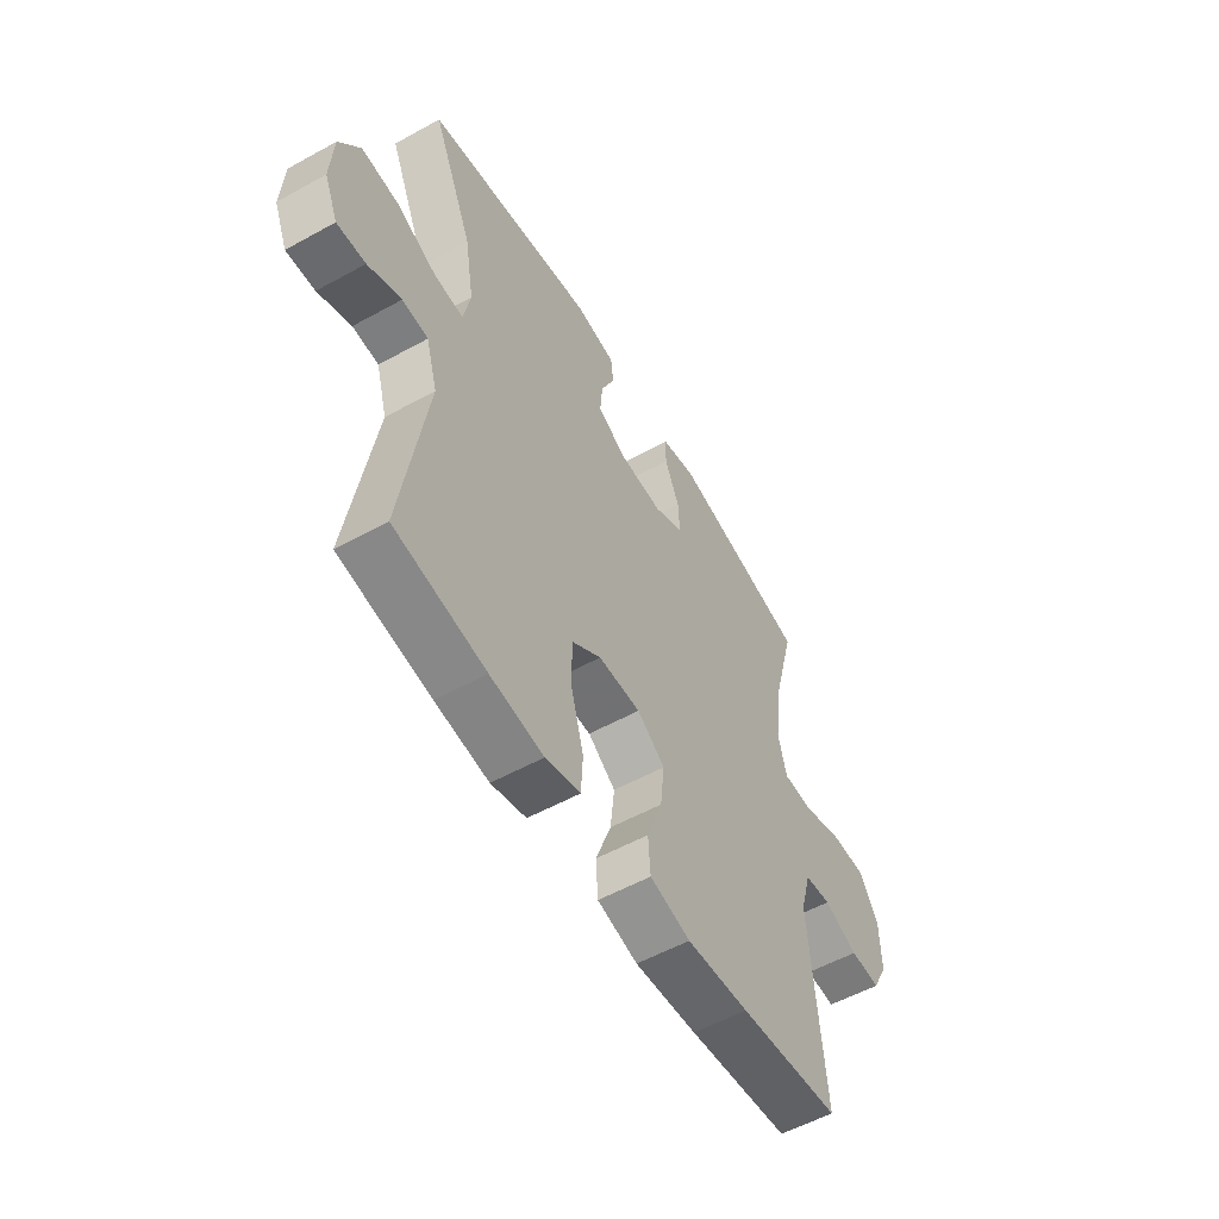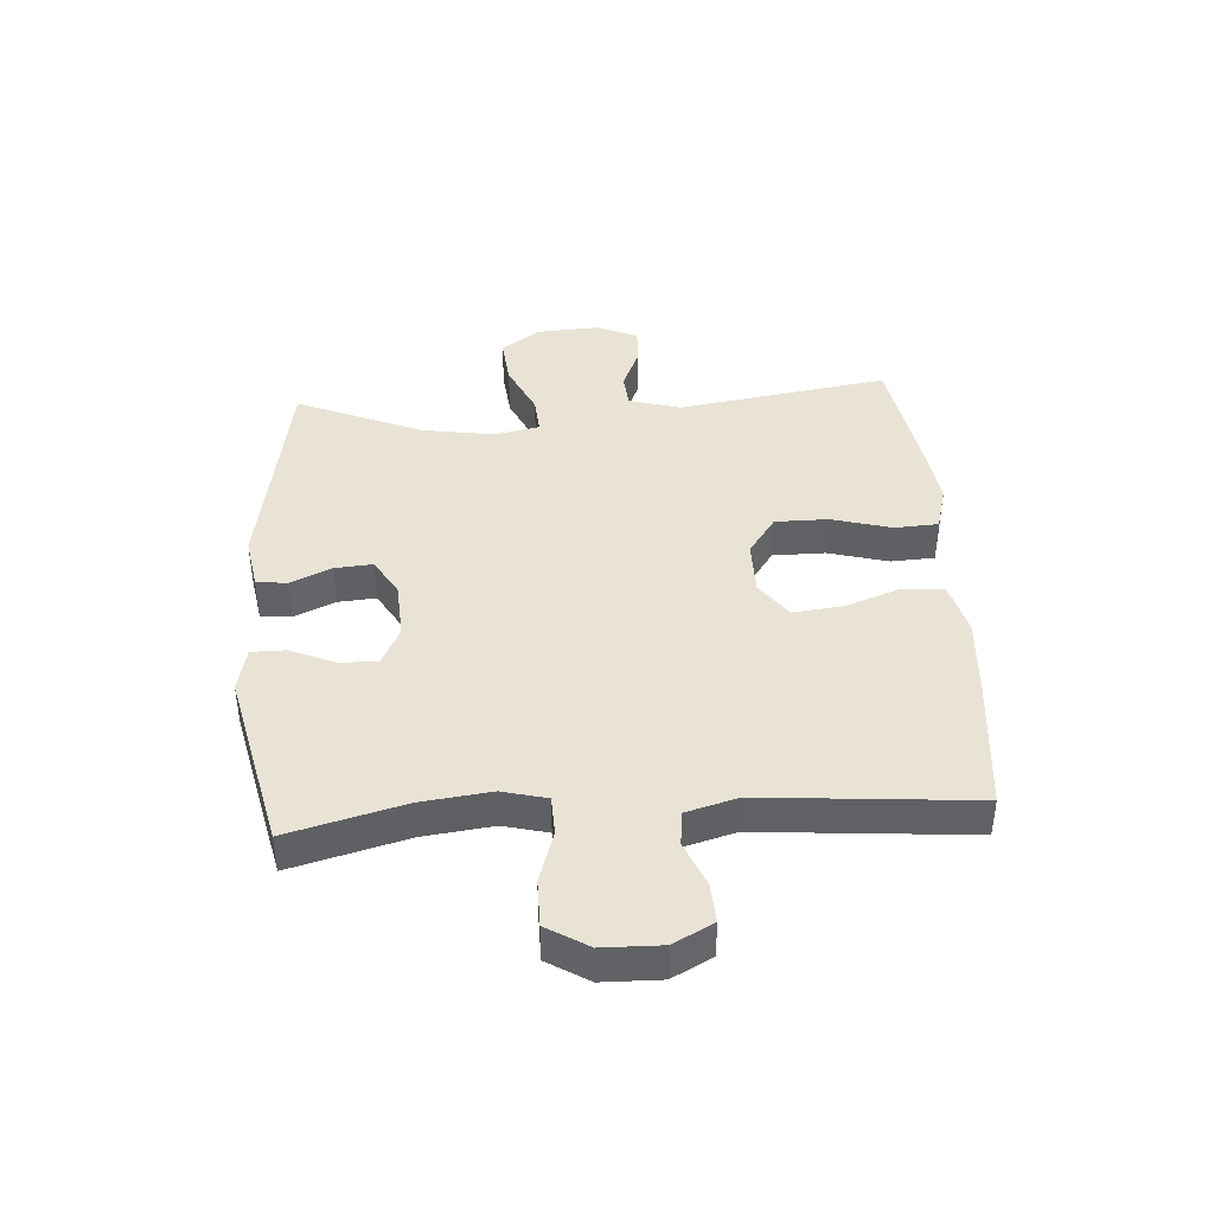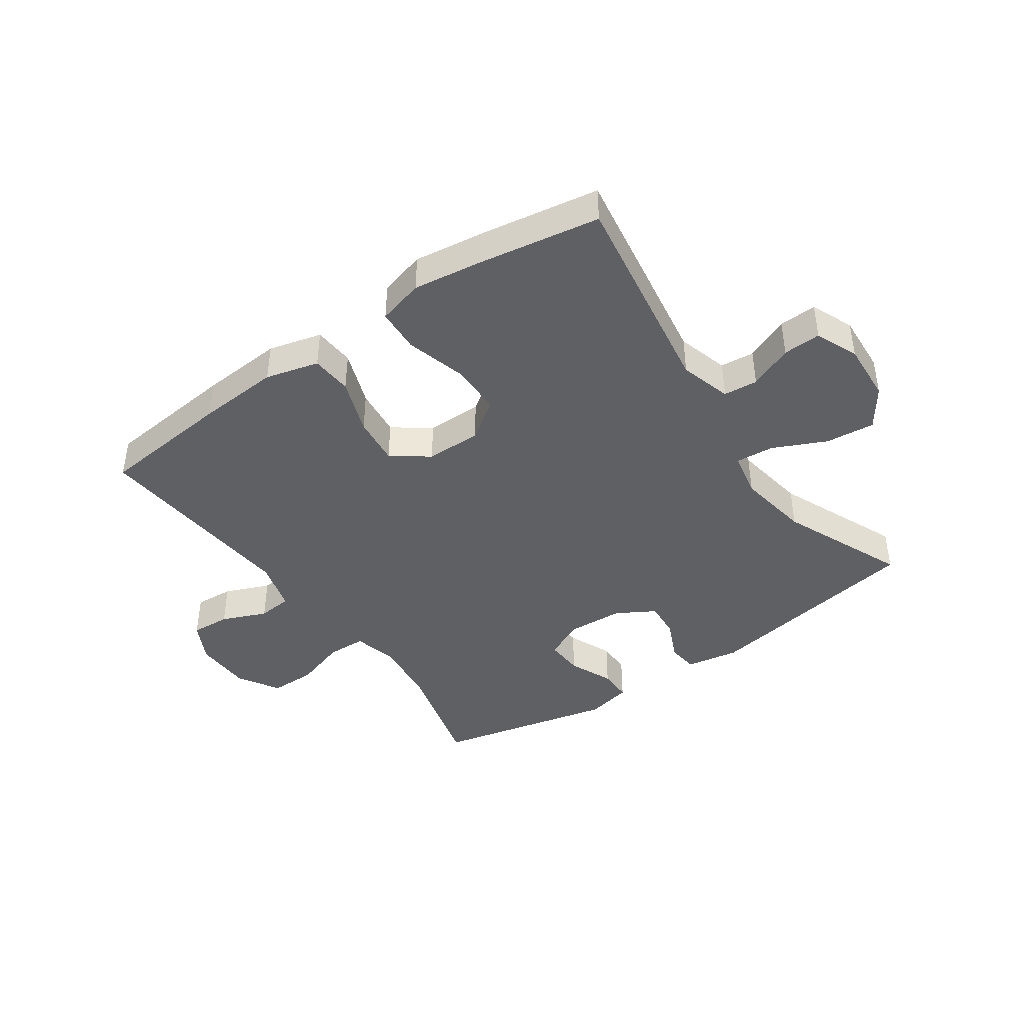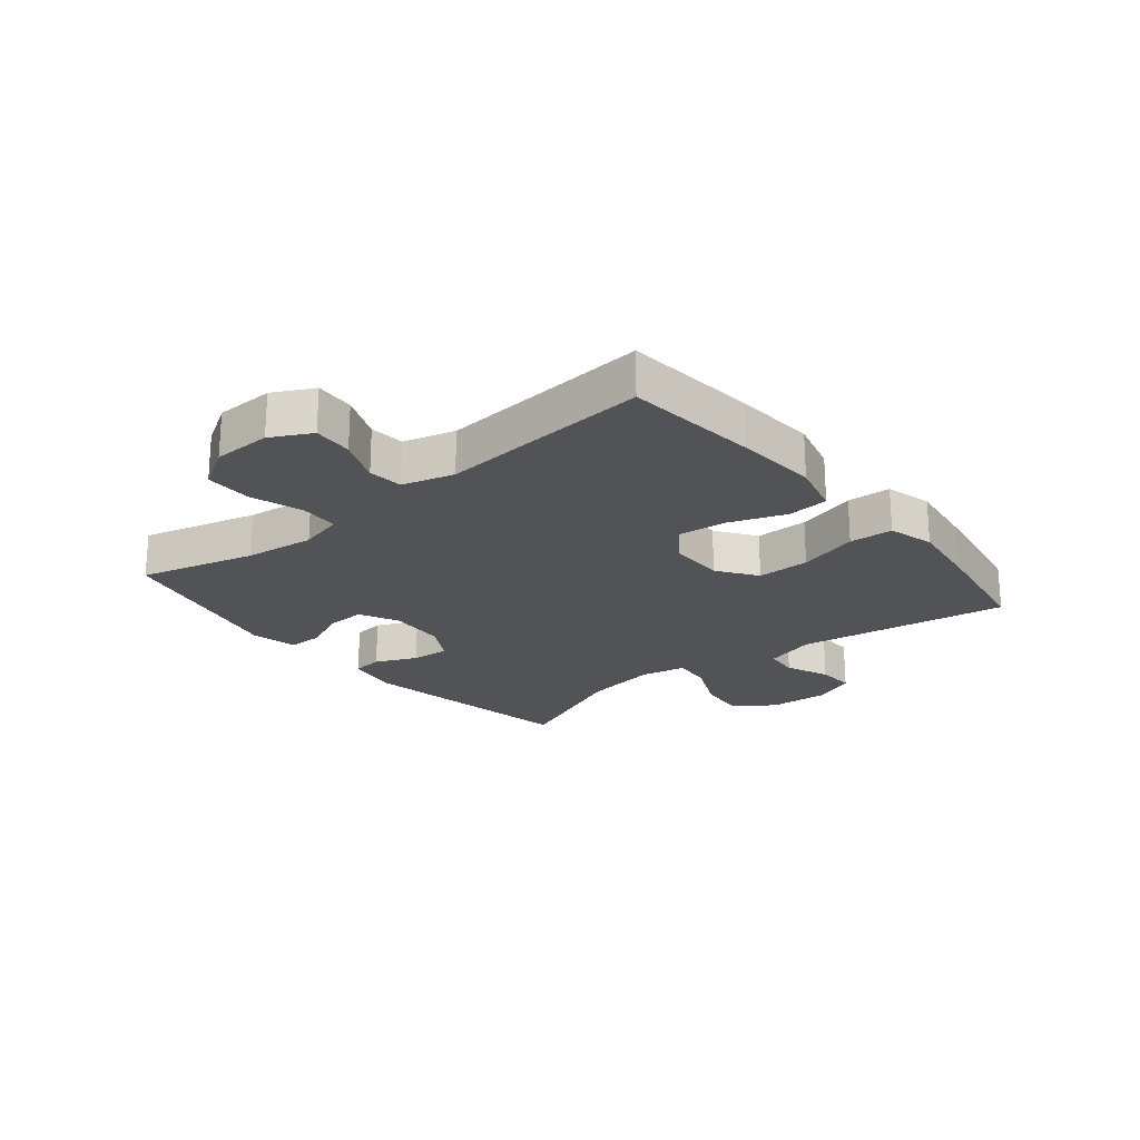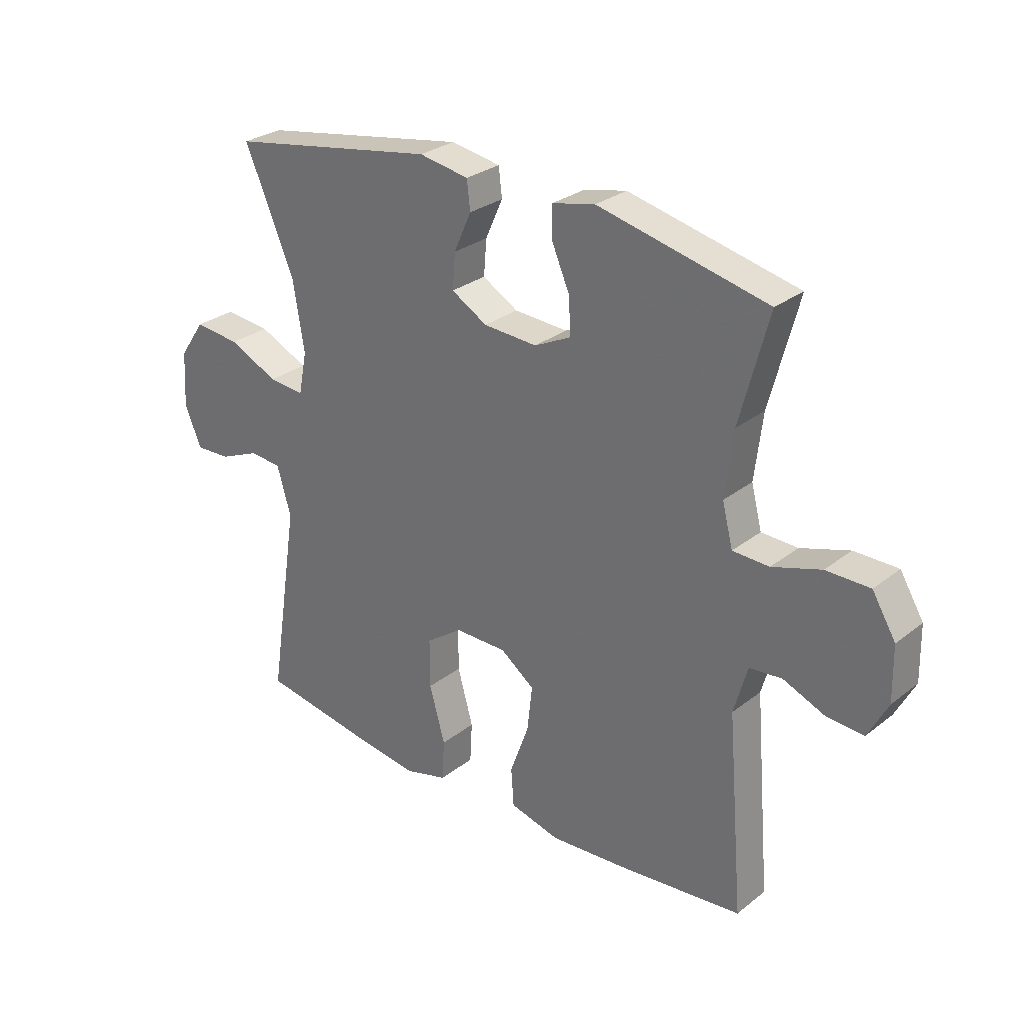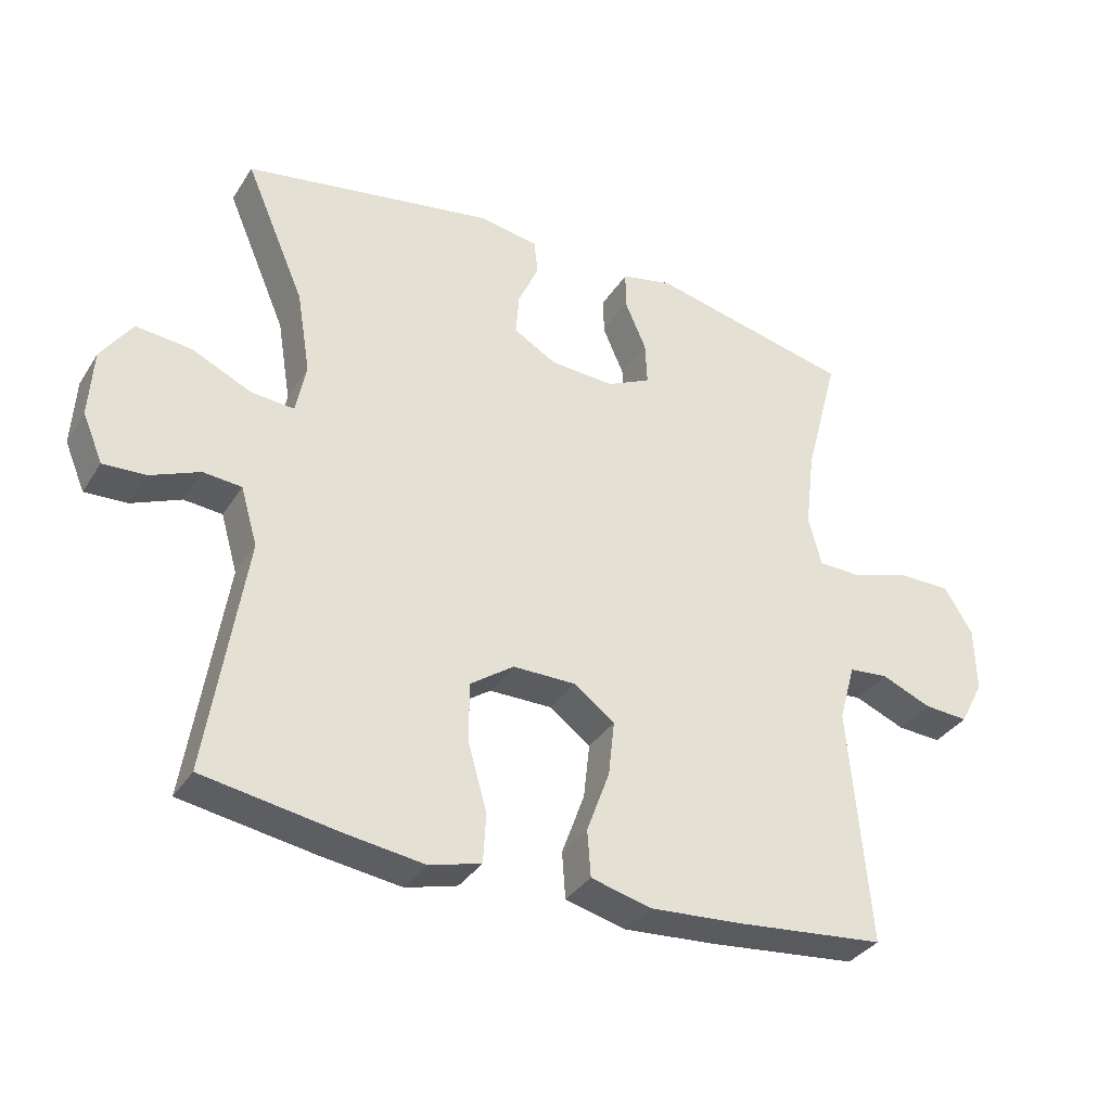
<metadata>
{"format":"obj","ext":"obj","renderer":"f3d","projection":"perspective","resolution":1024,"background":"white","views":[{"elev":-55.3,"azim":-59.8,"up":"+Z"},{"elev":41.3,"azim":86.1,"up":"+Y"},{"elev":-42.1,"azim":-145.2,"up":"+Y"},{"elev":-22.3,"azim":129.3,"up":"+Y"},{"elev":28.5,"azim":40.7,"up":"+Z"},{"elev":-34.7,"azim":-28.1,"up":"+Z"}]}
</metadata>
<code>
v -0.5 0.07 -0.5
v -0.445 0.07 -0.147
v -0.47 0.07 -0.061
v -0.527 0.07 -0.056
v -0.6 0.07 -0.087
v -0.663 0.07 -0.09
v -0.693 0.07 -0.019
v -0.687 0.07 0.081
v -0.641 0.07 0.148
v -0.559 0.07 0.14
v -0.47 0.07 0.099
v -0.406 0.07 0.094
v -0.391 0.07 0.17
v -0.411 0.07 0.292
v -0.5 0.07 0.5
v -0.127 0.07 0.565
v -0.038 0.07 0.55
v -0.032 0.07 0.499
v -0.063 0.07 0.43
v -0.068 0.07 0.367
v -0.004 0.07 0.33
v 0.092 0.07 0.325
v 0.157 0.07 0.357
v 0.154 0.07 0.421
v 0.122 0.07 0.495
v 0.122 0.07 0.551
v 0.198 0.07 0.568
v 0.5 0.07 0.5
v 0.449 0.07 0.307
v 0.435 0.07 0.191
v 0.454 0.07 0.117
v 0.519 0.07 0.115
v 0.606 0.07 0.143
v 0.684 0.07 0.143
v 0.726 0.07 0.074
v 0.728 0.07 -0.023
v 0.693 0.07 -0.09
v 0.627 0.07 -0.086
v 0.552 0.07 -0.055
v 0.494 0.07 -0.061
v 0.47 0.07 -0.147
v 0.5 0.07 -0.5
v 0.277 0.07 -0.523
v 0.14 0.07 -0.533
v 0.051 0.07 -0.51
v 0.046 0.07 -0.441
v 0.08 0.07 -0.348
v 0.089 0.07 -0.266
v 0.028 0.07 -0.221
v -0.065 0.07 -0.221
v -0.13 0.07 -0.267
v -0.13 0.07 -0.355
v -0.102 0.07 -0.455
v -0.106 0.07 -0.528
v -0.183 0.07 -0.549
v -0.3 0.07 -0.533
v -0.5 0 -0.5
v -0.445 0 -0.147
v -0.47 0 -0.061
v -0.527 0 -0.056
v -0.6 0 -0.087
v -0.663 0 -0.09
v -0.693 0 -0.019
v -0.687 0 0.081
v -0.641 0 0.148
v -0.559 0 0.14
v -0.47 0 0.099
v -0.406 0 0.094
v -0.391 0 0.17
v -0.411 0 0.292
v -0.5 0 0.5
v -0.127 0 0.565
v -0.038 0 0.55
v -0.032 0 0.499
v -0.063 0 0.43
v -0.068 0 0.367
v -0.004 0 0.33
v 0.092 0 0.325
v 0.157 0 0.357
v 0.154 0 0.421
v 0.122 0 0.495
v 0.122 0 0.551
v 0.198 0 0.568
v 0.5 0 0.5
v 0.449 0 0.307
v 0.435 0 0.191
v 0.454 0 0.117
v 0.519 0 0.115
v 0.606 0 0.143
v 0.684 0 0.143
v 0.726 0 0.074
v 0.728 0 -0.023
v 0.693 0 -0.09
v 0.627 0 -0.086
v 0.552 0 -0.055
v 0.494 0 -0.061
v 0.47 0 -0.147
v 0.5 0 -0.5
v 0.277 0 -0.523
v 0.14 0 -0.533
v 0.051 0 -0.51
v 0.046 0 -0.441
v 0.08 0 -0.348
v 0.089 0 -0.266
v 0.028 0 -0.221
v -0.065 0 -0.221
v -0.13 0 -0.267
v -0.13 0 -0.355
v -0.102 0 -0.455
v -0.106 0 -0.528
v -0.183 0 -0.549
v -0.3 0 -0.533
f 55 56 1 2
f 52 53 54 55
f 51 52 55 2
f 50 51 2 3
f 49 50 3
f 44 45 46 47
f 44 47 48
f 41 42 43 44
f 40 41 44 48
f 36 37 38 39
f 36 39 40
f 35 36 40
f 32 33 34 35
f 31 32 35 40
f 30 31 40 48
f 26 27 28 29
f 24 25 26 29
f 23 24 29 30
f 22 23 30 48
f 16 17 18 19
f 14 15 16 19
f 13 14 19 20
f 12 13 20 21
f 8 9 10 11
f 8 11 12
f 7 8 12
f 4 5 6 7
f 3 4 7 12
f 49 3 12 21
f 21 22 48 49
f 58 57 112 111
f 111 110 109 108
f 58 111 108 107
f 59 58 107 106
f 59 106 105
f 103 102 101 100
f 104 103 100
f 100 99 98 97
f 104 100 97 96
f 95 94 93 92
f 96 95 92
f 96 92 91
f 91 90 89 88
f 96 91 88 87
f 104 96 87 86
f 85 84 83 82
f 85 82 81 80
f 86 85 80 79
f 104 86 79 78
f 75 74 73 72
f 75 72 71 70
f 76 75 70 69
f 77 76 69 68
f 67 66 65 64
f 68 67 64
f 68 64 63
f 63 62 61 60
f 68 63 60 59
f 77 68 59 105
f 105 104 78 77
f 1 57 58 2
f 2 58 59 3
f 3 59 60 4
f 4 60 61 5
f 5 61 62 6
f 6 62 63 7
f 7 63 64 8
f 8 64 65 9
f 9 65 66 10
f 10 66 67 11
f 11 67 68 12
f 12 68 69 13
f 13 69 70 14
f 14 70 71 15
f 15 71 72 16
f 16 72 73 17
f 17 73 74 18
f 18 74 75 19
f 19 75 76 20
f 20 76 77 21
f 21 77 78 22
f 22 78 79 23
f 23 79 80 24
f 24 80 81 25
f 25 81 82 26
f 26 82 83 27
f 27 83 84 28
f 28 84 85 29
f 29 85 86 30
f 30 86 87 31
f 31 87 88 32
f 32 88 89 33
f 33 89 90 34
f 34 90 91 35
f 35 91 92 36
f 36 92 93 37
f 37 93 94 38
f 38 94 95 39
f 39 95 96 40
f 40 96 97 41
f 41 97 98 42
f 42 98 99 43
f 43 99 100 44
f 44 100 101 45
f 45 101 102 46
f 46 102 103 47
f 47 103 104 48
f 48 104 105 49
f 49 105 106 50
f 50 106 107 51
f 51 107 108 52
f 52 108 109 53
f 53 109 110 54
f 54 110 111 55
f 55 111 112 56
f 56 112 57 1

</code>
